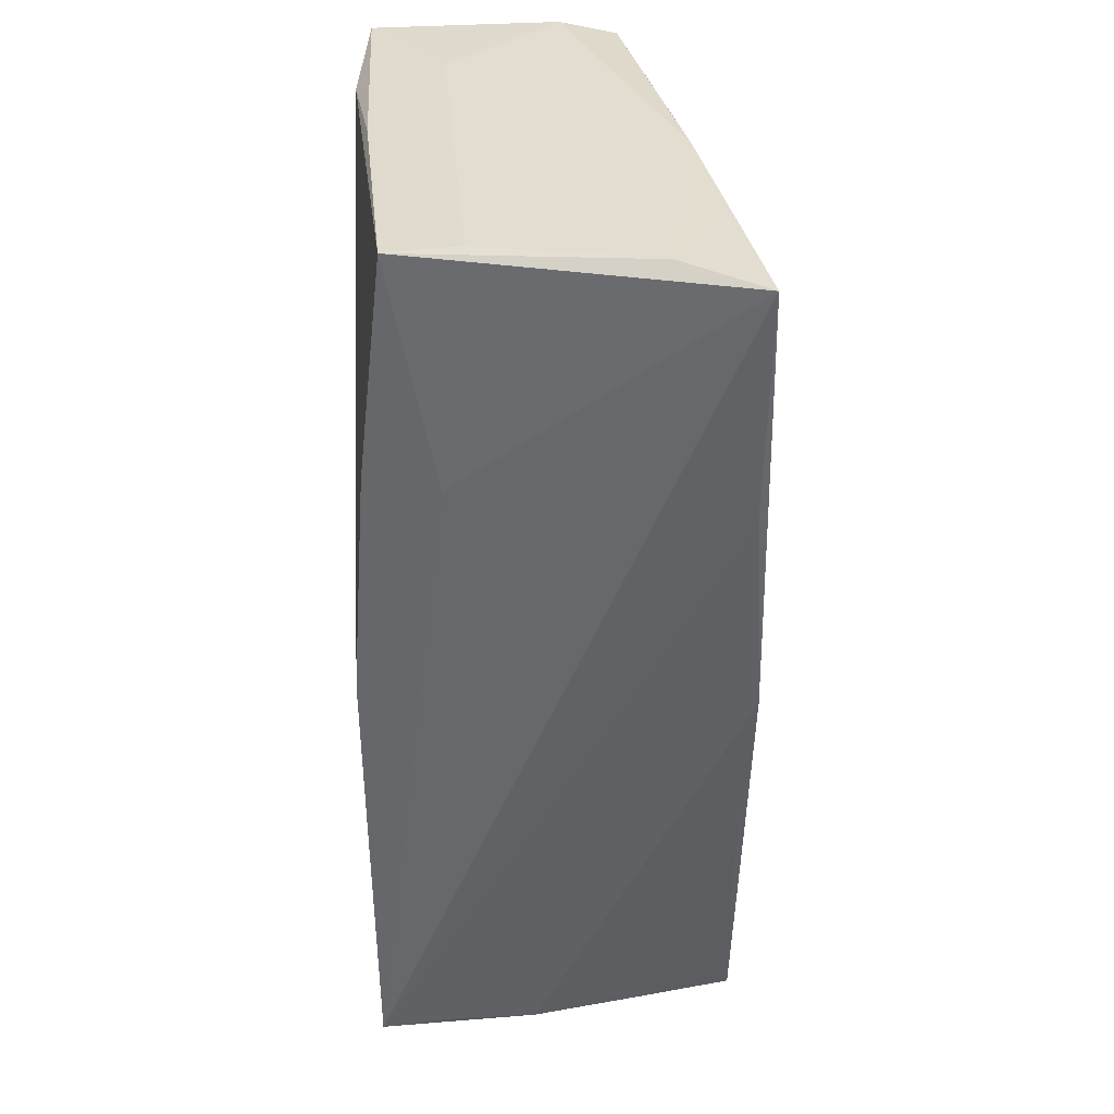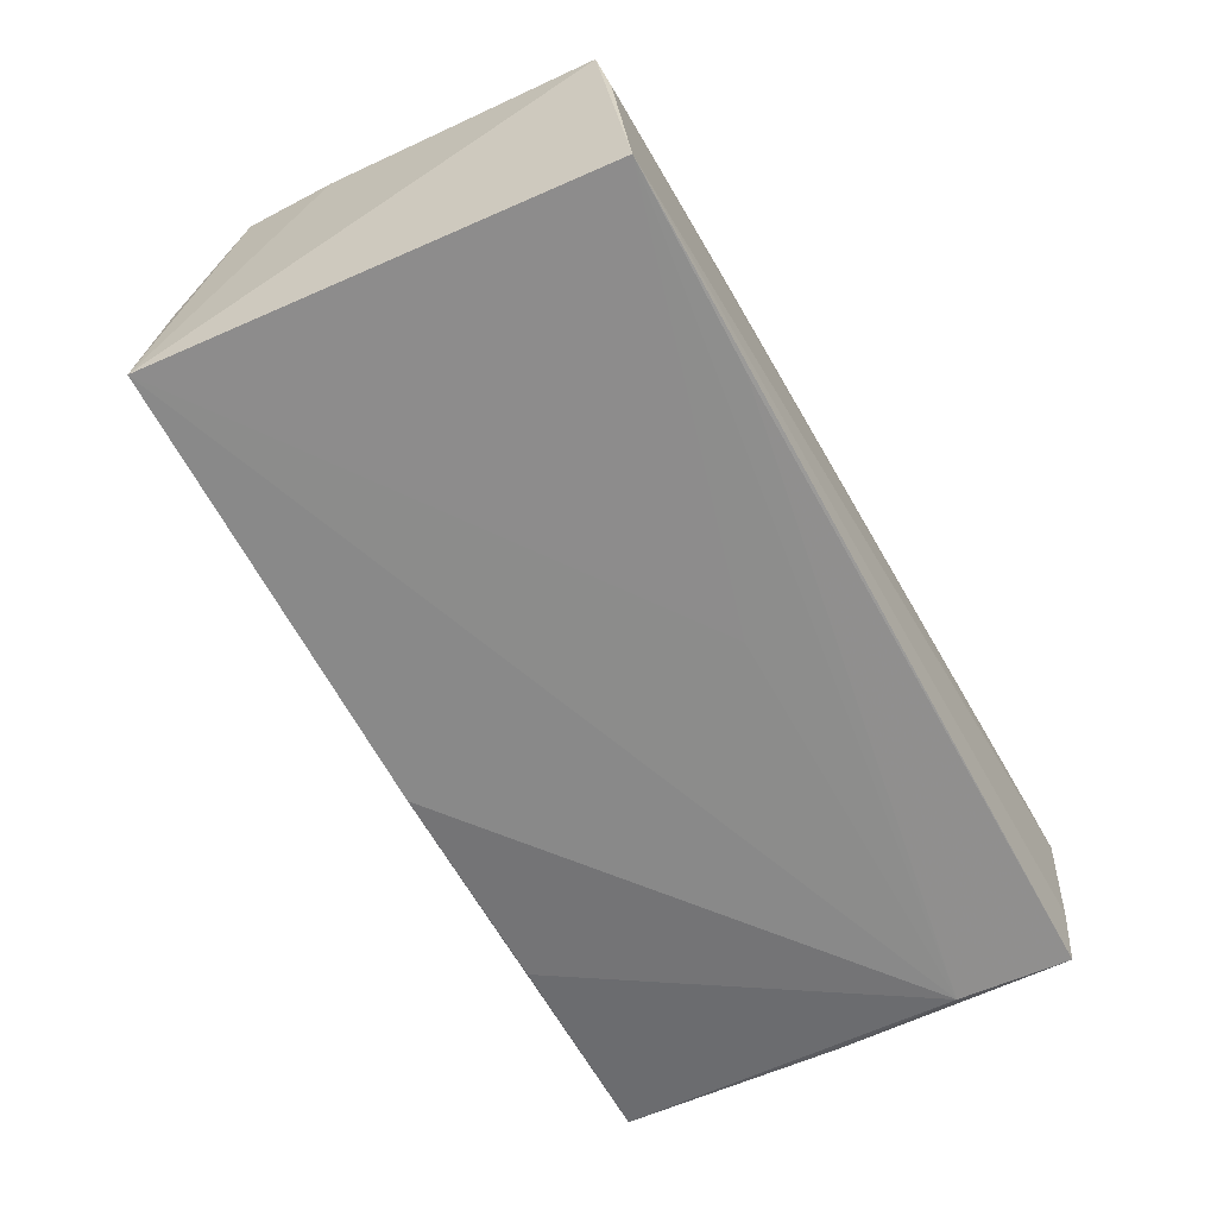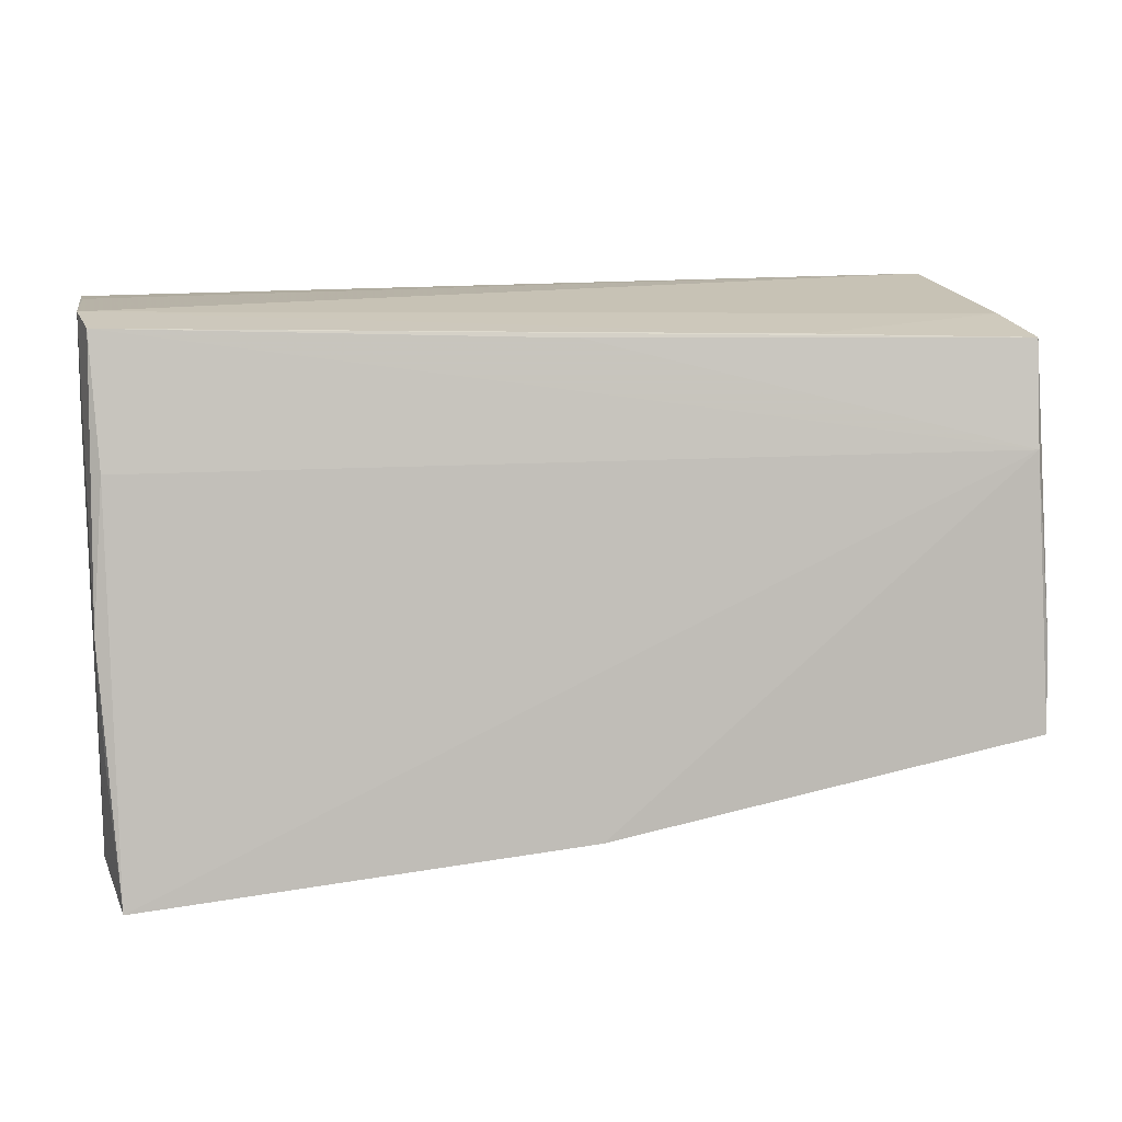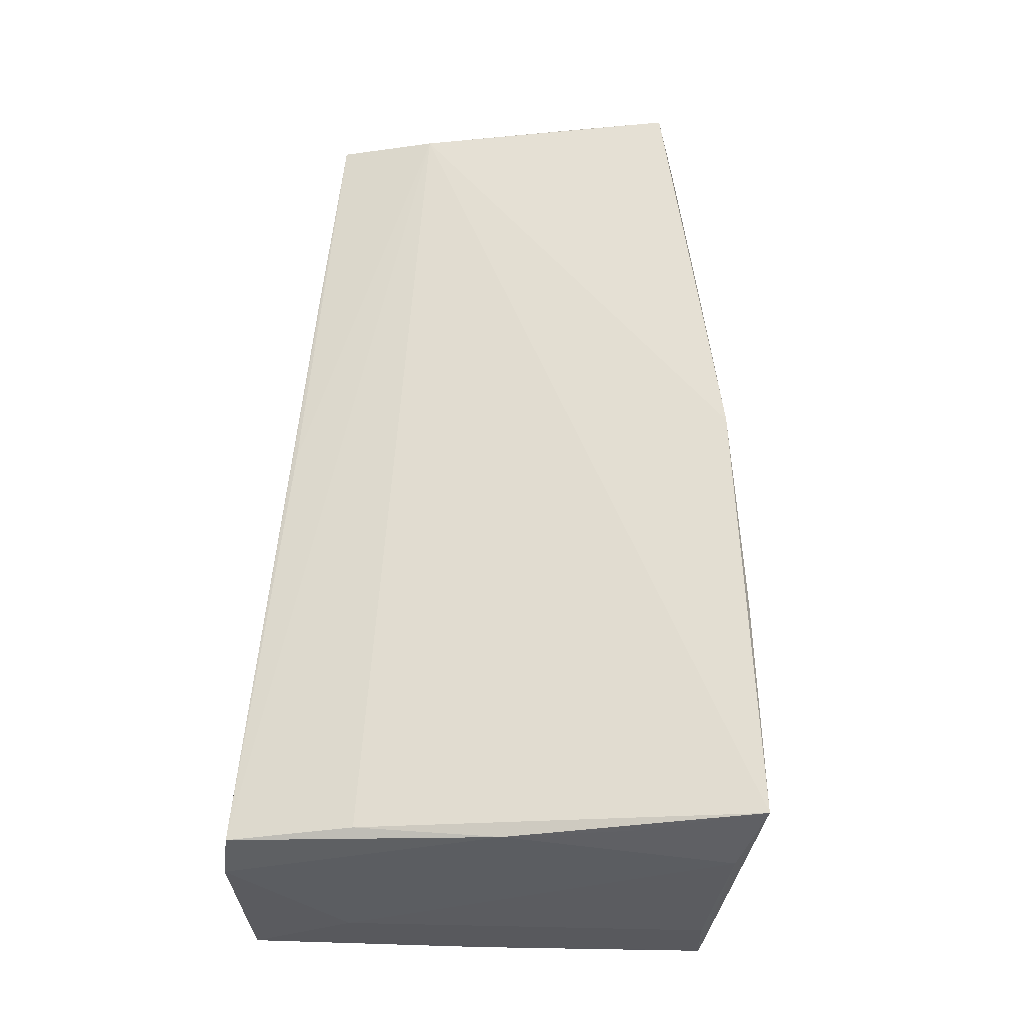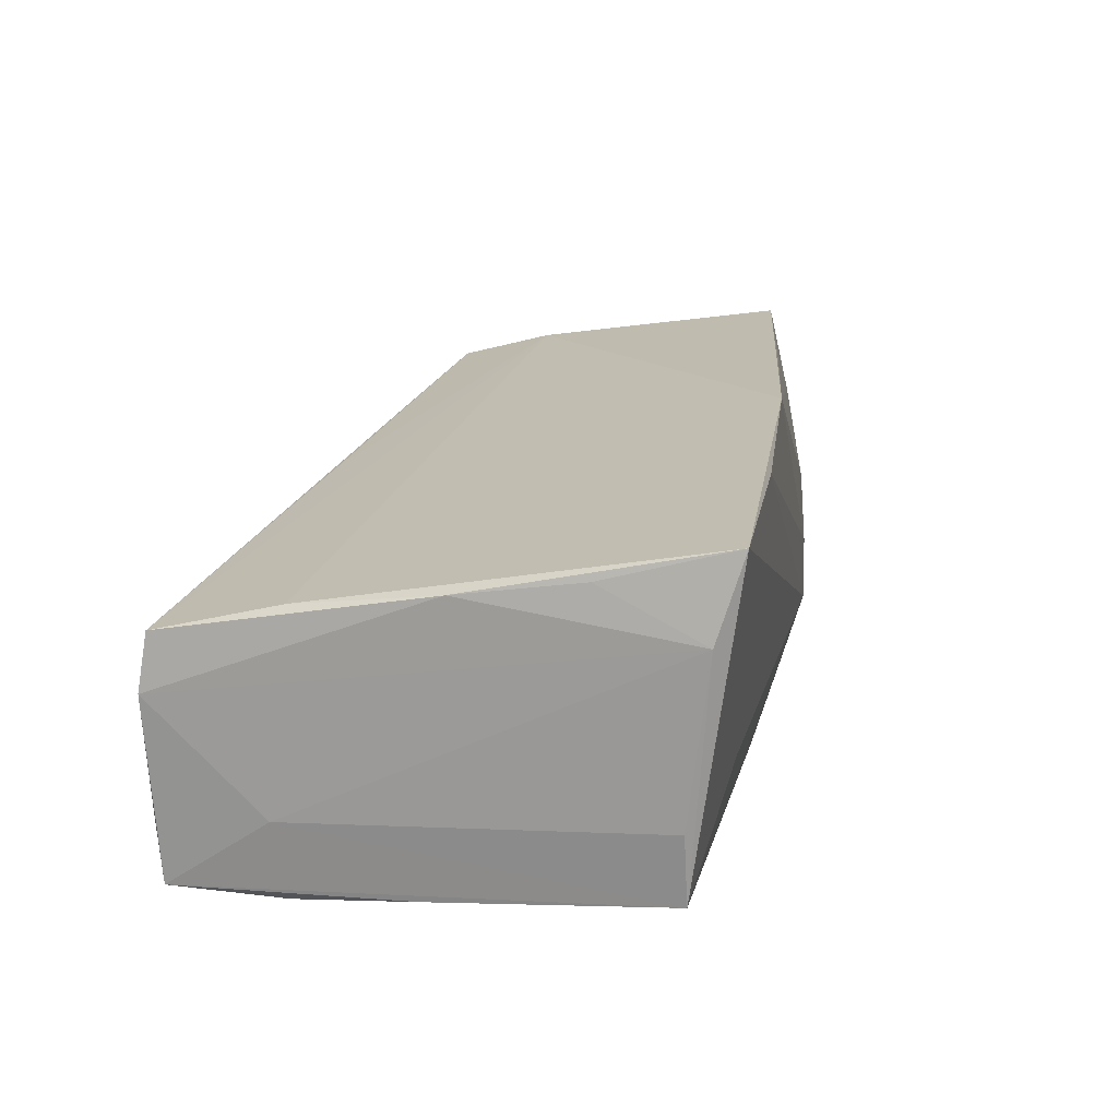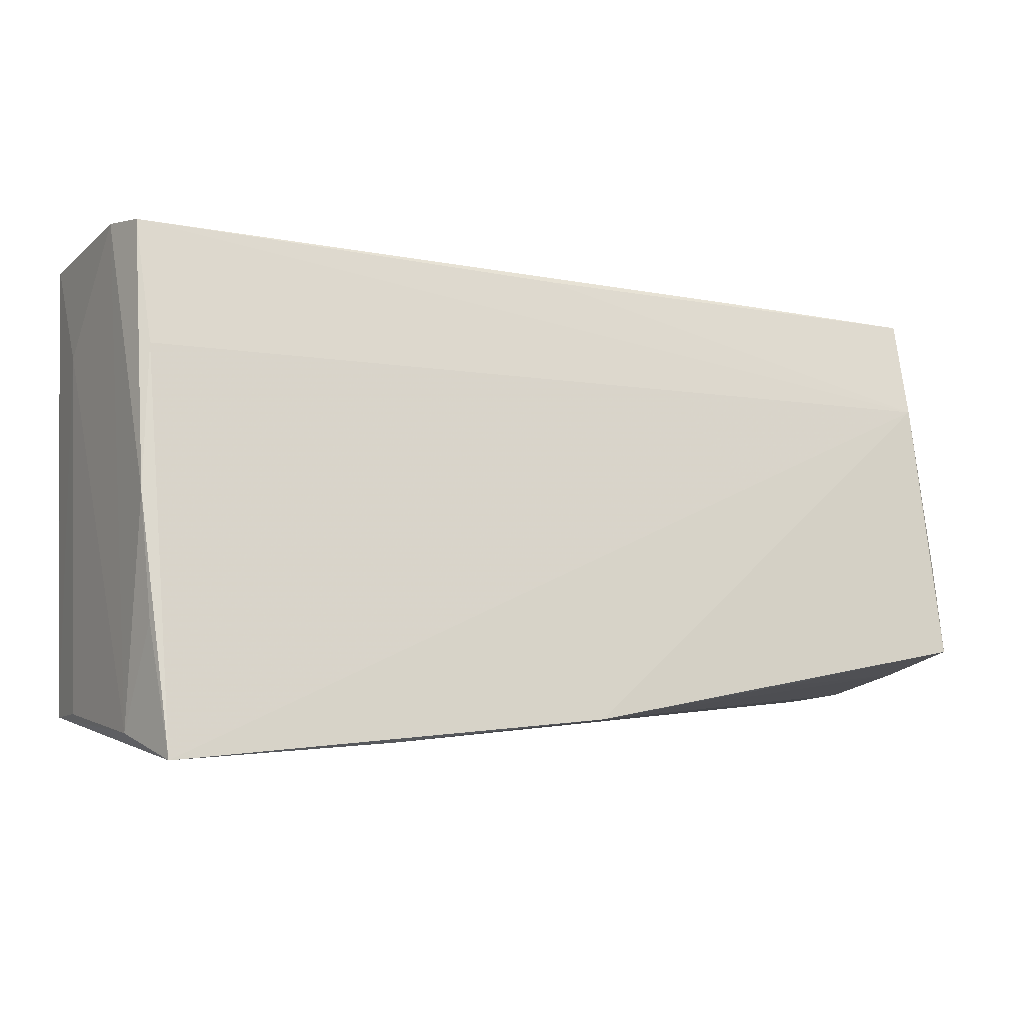
<metadata>
{"format":"obj","ext":"obj","renderer":"f3d","projection":"perspective","resolution":1024,"background":"white","views":[{"elev":-54.7,"azim":-89.6,"up":"+Y"},{"elev":-63.1,"azim":118.4,"up":"+Z"},{"elev":15.6,"azim":-10.9,"up":"+Y"},{"elev":56.1,"azim":-86.8,"up":"+Z"},{"elev":18.9,"azim":-76.1,"up":"+Z"},{"elev":-6.4,"azim":-27.9,"up":"+Y"}]}
</metadata>
<code>
v -0.05236 0.02914 -0.0183
v 0.05168 0.02765 0.005174
v 0.02634 0.02867 -0.01818
v 0.05343 -0.02279 -0.000578
v -0.02457 -0.02921 0.02263
v 0.05301 -0.01769 0.02317
v 0.05228 0.01433 0.01806
v 0.05456 -0.02362 -0.0192
v 0.0268 -0.02249 0.0228
v 0.001429 -0.02656 0.02404
v 0.001107 0.02763 0.01235
v 0.05026 0.02907 -0.01803
v -0.02635 -0.02507 -0.01707
v -0.02615 -0.02678 -0.008854
v -0.052 0.02995 -0.01062
v -0.05169 -0.01627 0.01888
v -0.05069 -0.03101 0.02313
v 0.05313 -0.0236 -0.01012
v -0.05124 0.02988 0.00963
v 0.05293 -0.02038 0.01203
v -0.05058 0.01587 -0.0192
v -0.05236 -0.02626 -0.01389
v -0.05293 -0.02595 -0.005772
v -0.05293 0.01682 -0.009372
v -0.0506 0.01499 0.01356
v 0.0004883 -0.02445 -0.0192
v 0.05341 -0.006553 0.02079
v -0.05216 -0.002017 0.0165
v 0.0002607 0.01534 -0.01883
v 0.05285 0.02641 0.01457
v -0.05257 -0.02819 0.01354
v -0.05228 0.001154 -0.0168
v -0.05234 0.03067 0.003046
v 0.02696 0.02743 0.01324
f 30 8 12
f 27 8 30
f 27 6 8
f 24 22 23
f 1 22 24
f 7 27 30
f 6 27 7
f 7 19 25
f 8 22 26
f 29 12 8
f 8 6 4
f 30 12 2
f 15 12 1
f 23 22 31
f 31 24 23
f 14 22 8
f 30 19 11
f 11 7 30
f 19 7 11
f 17 7 25
f 16 31 17
f 17 31 22
f 22 14 17
f 8 5 17
f 17 14 8
f 32 22 1
f 1 12 3
f 8 26 21
f 21 29 8
f 21 32 1
f 1 3 21
f 22 32 21
f 12 29 21
f 21 3 12
f 18 5 8
f 8 4 18
f 34 19 30
f 30 2 34
f 33 2 12
f 12 15 33
f 19 34 33
f 33 34 2
f 33 15 1
f 24 31 33
f 1 24 33
f 20 4 6
f 6 9 20
f 6 7 10
f 7 17 10
f 10 9 6
f 10 17 5
f 5 18 10
f 10 18 4
f 4 20 10
f 10 20 9
f 28 17 25
f 16 17 28
f 25 19 28
f 19 33 28
f 28 31 16
f 28 33 31
f 13 26 22
f 22 21 13
f 13 21 26

</code>
